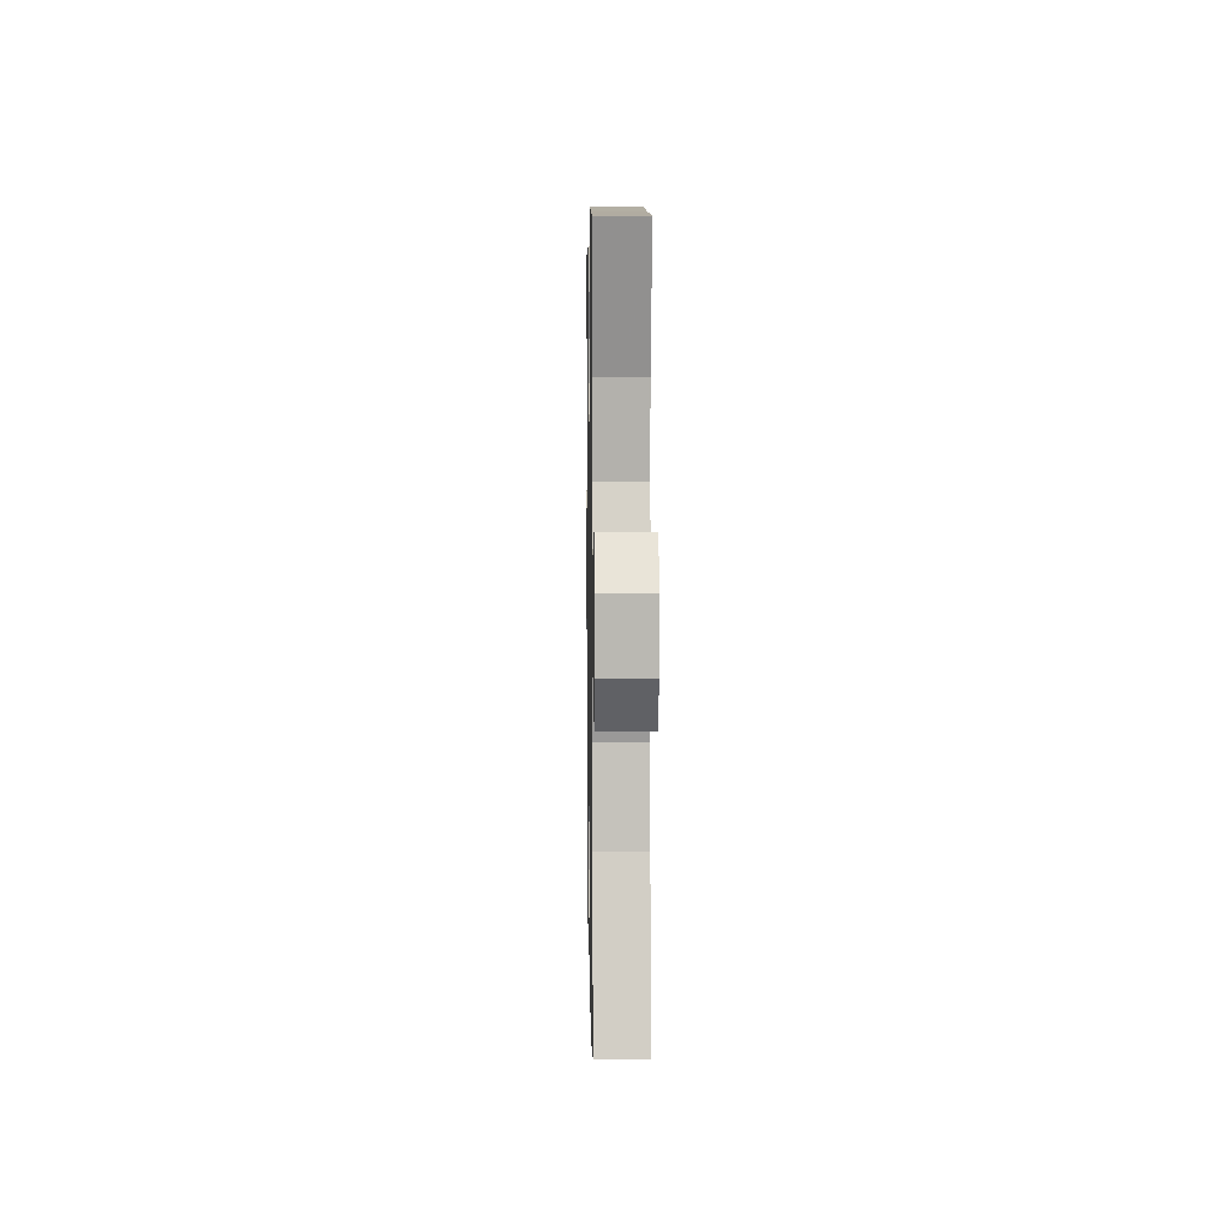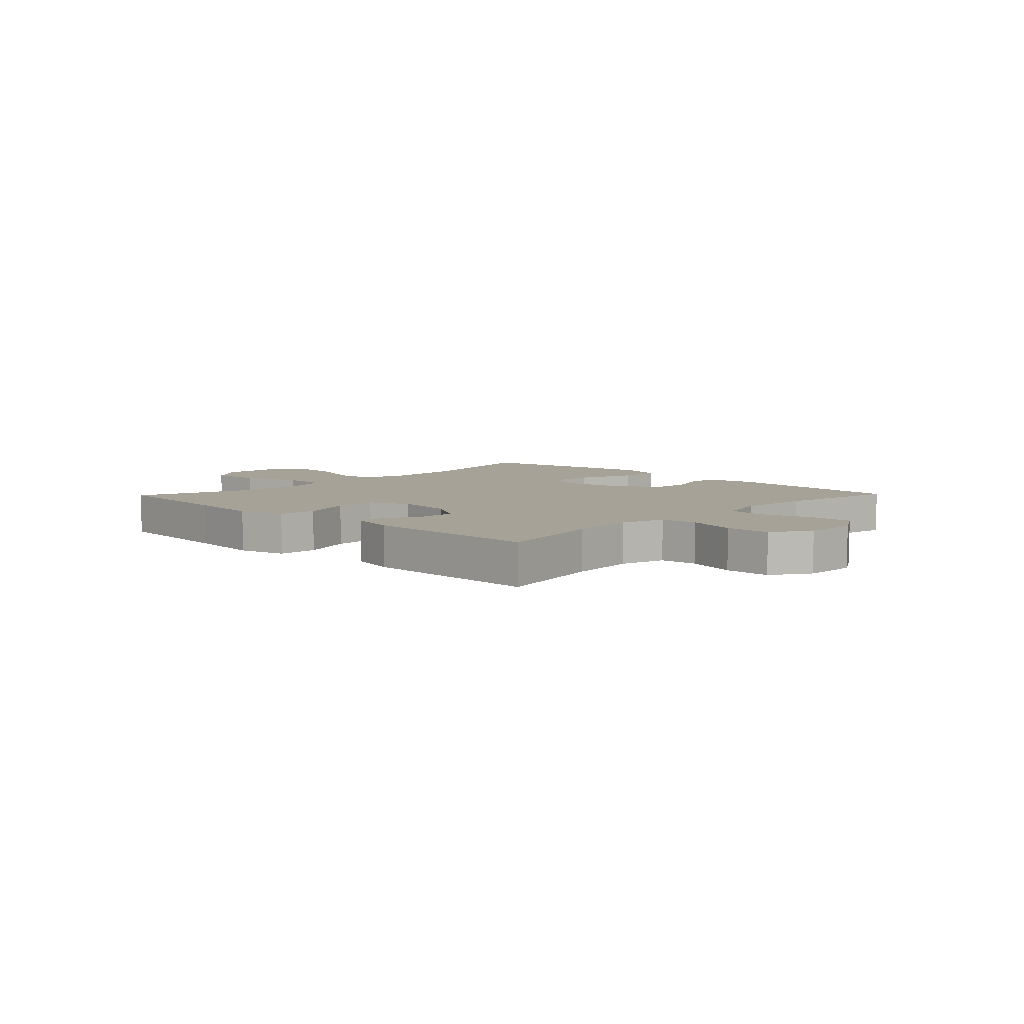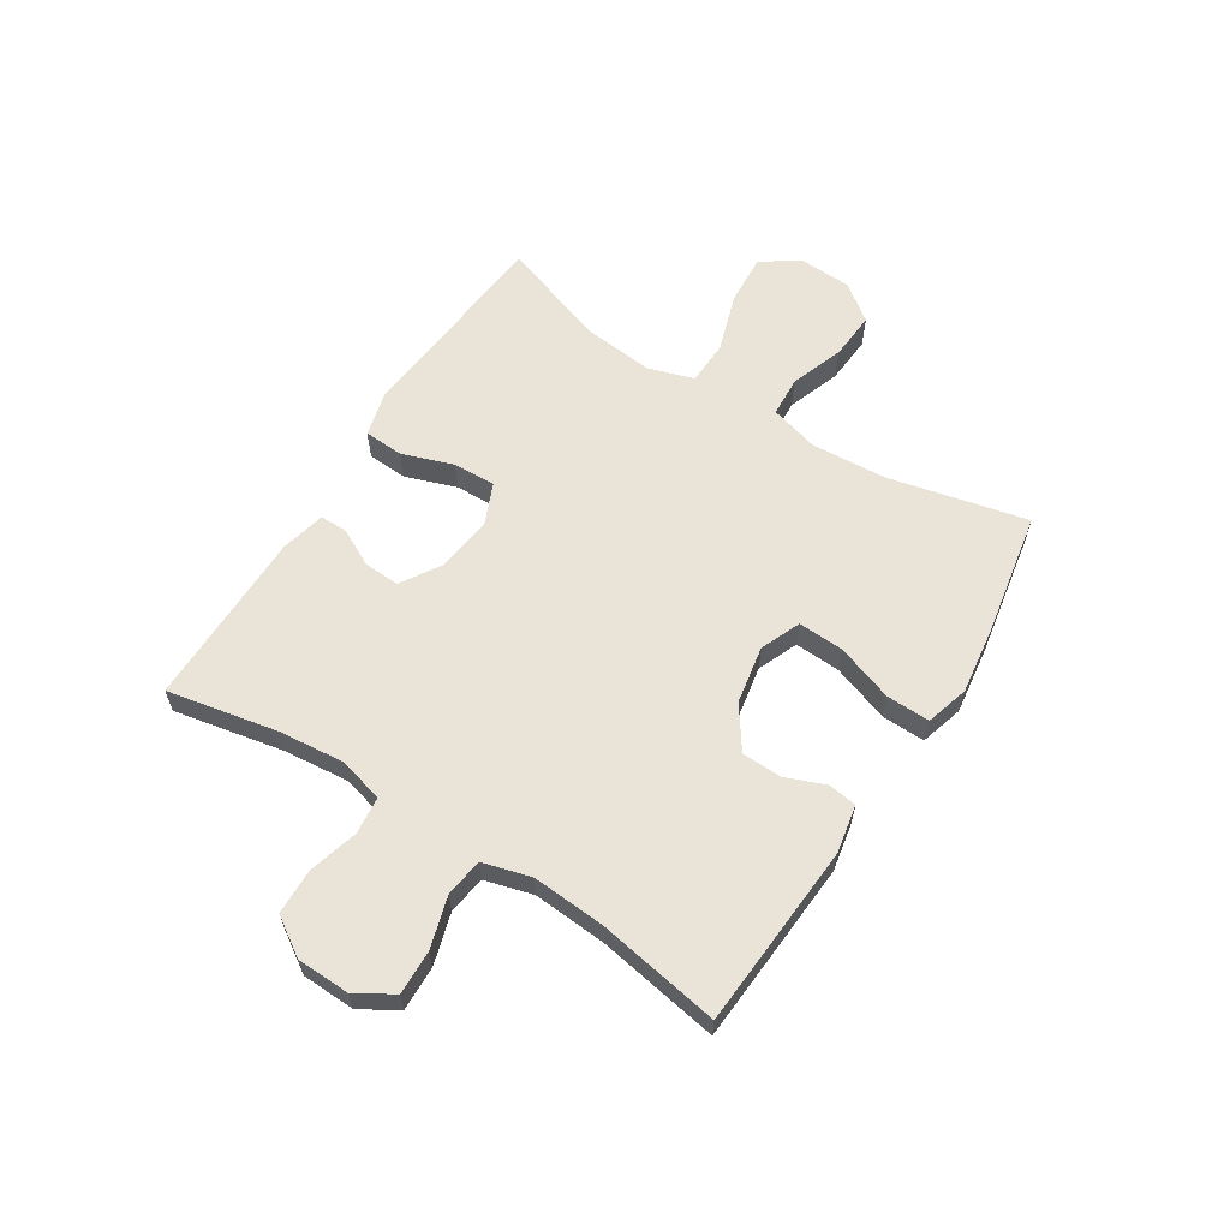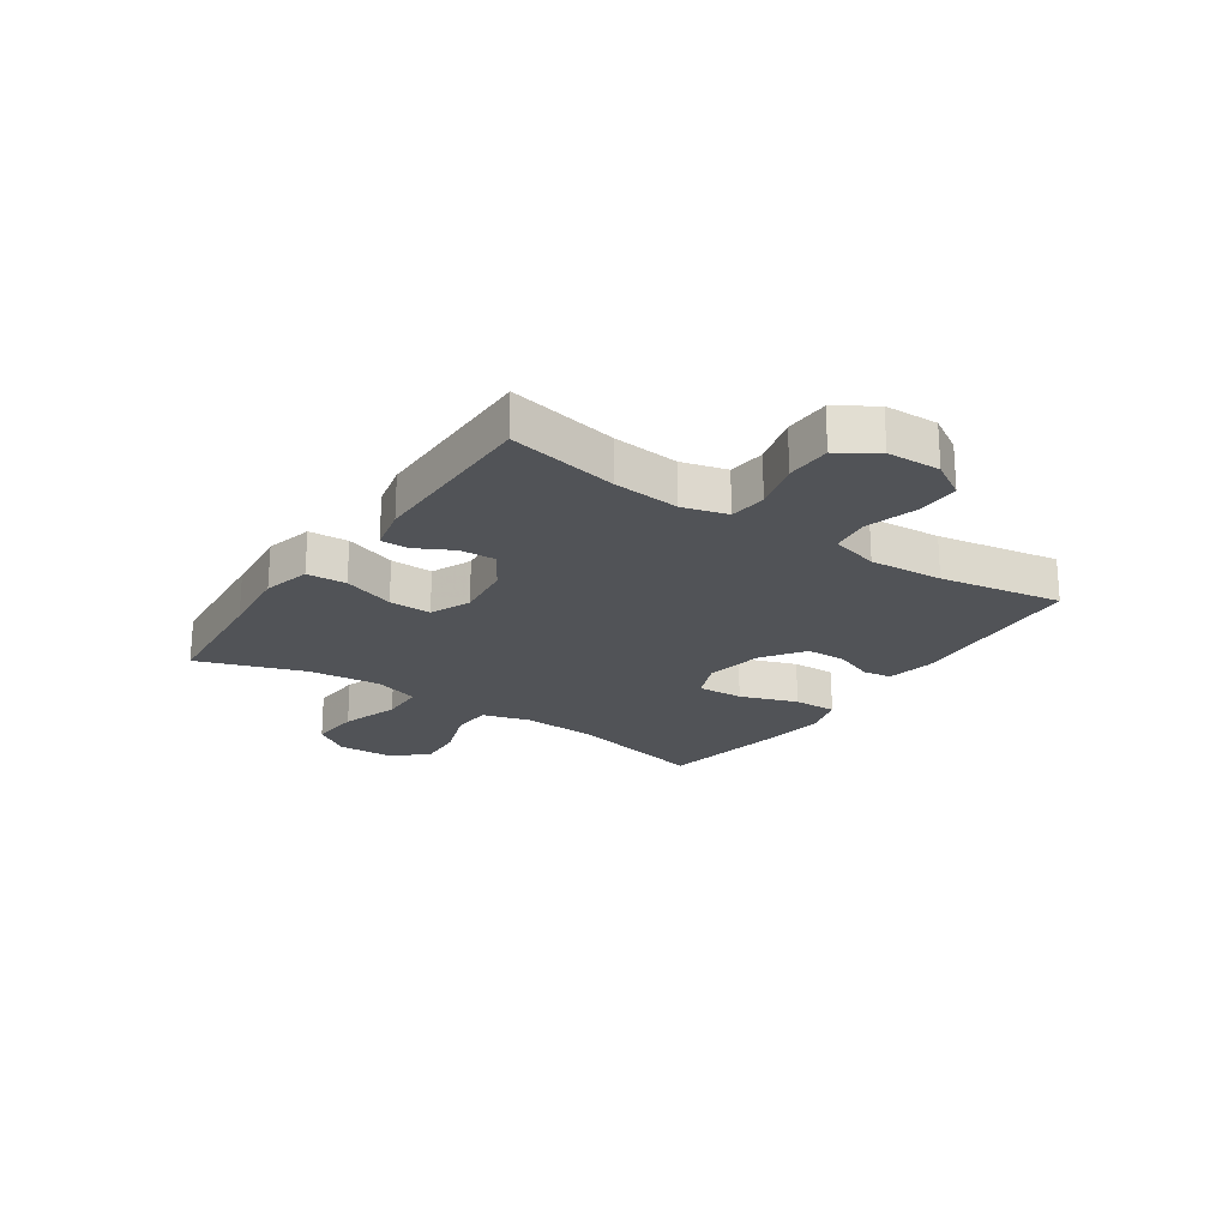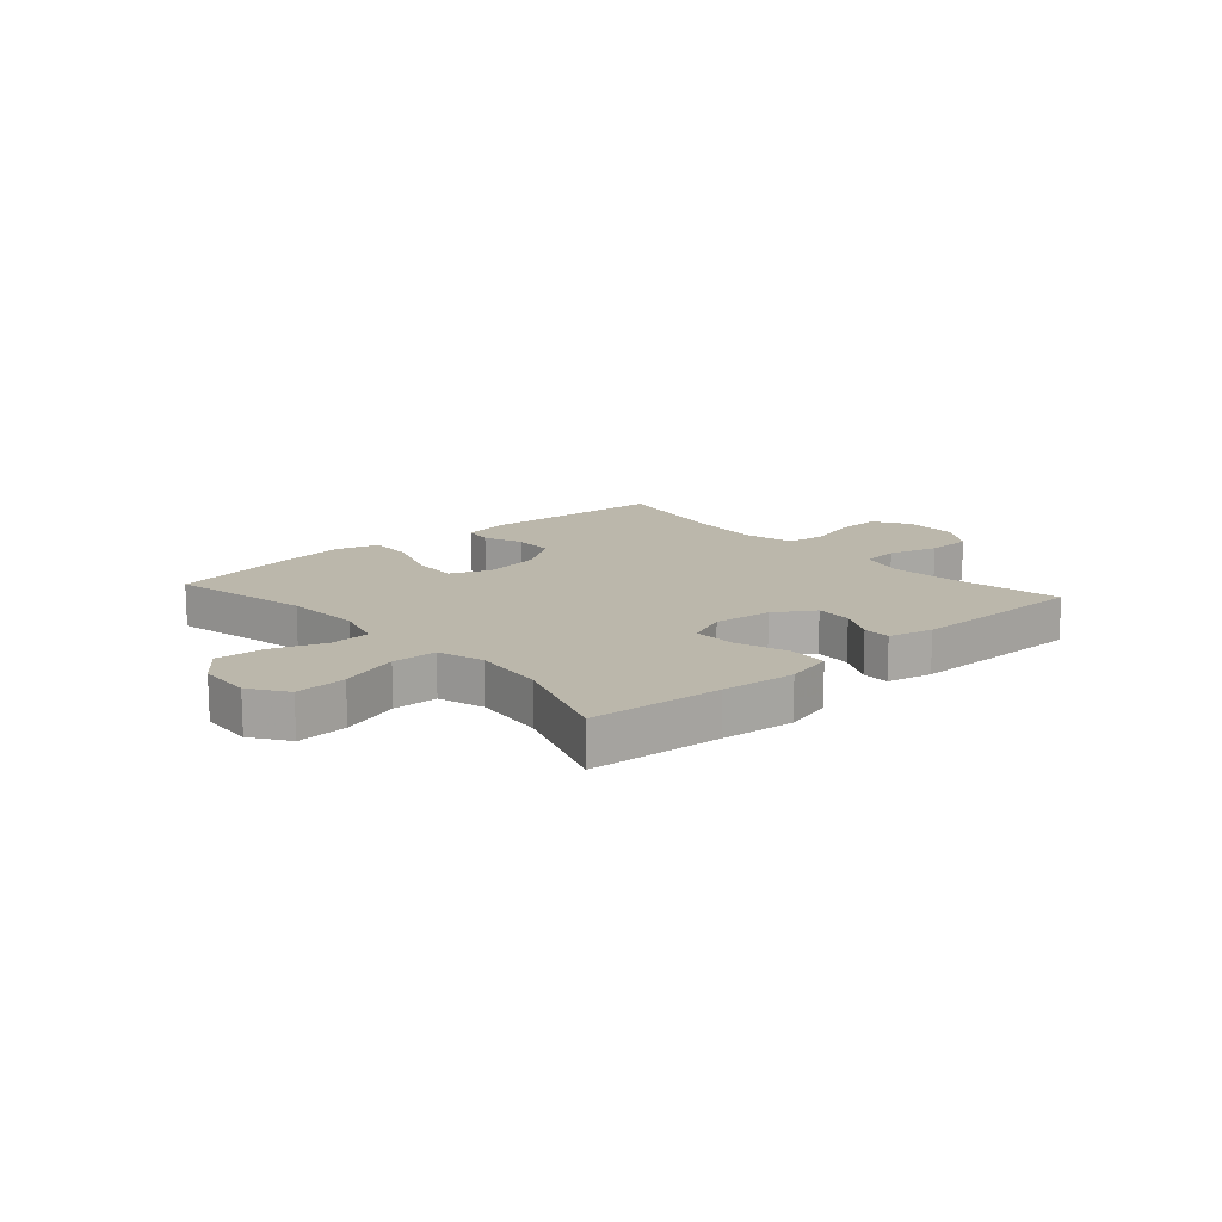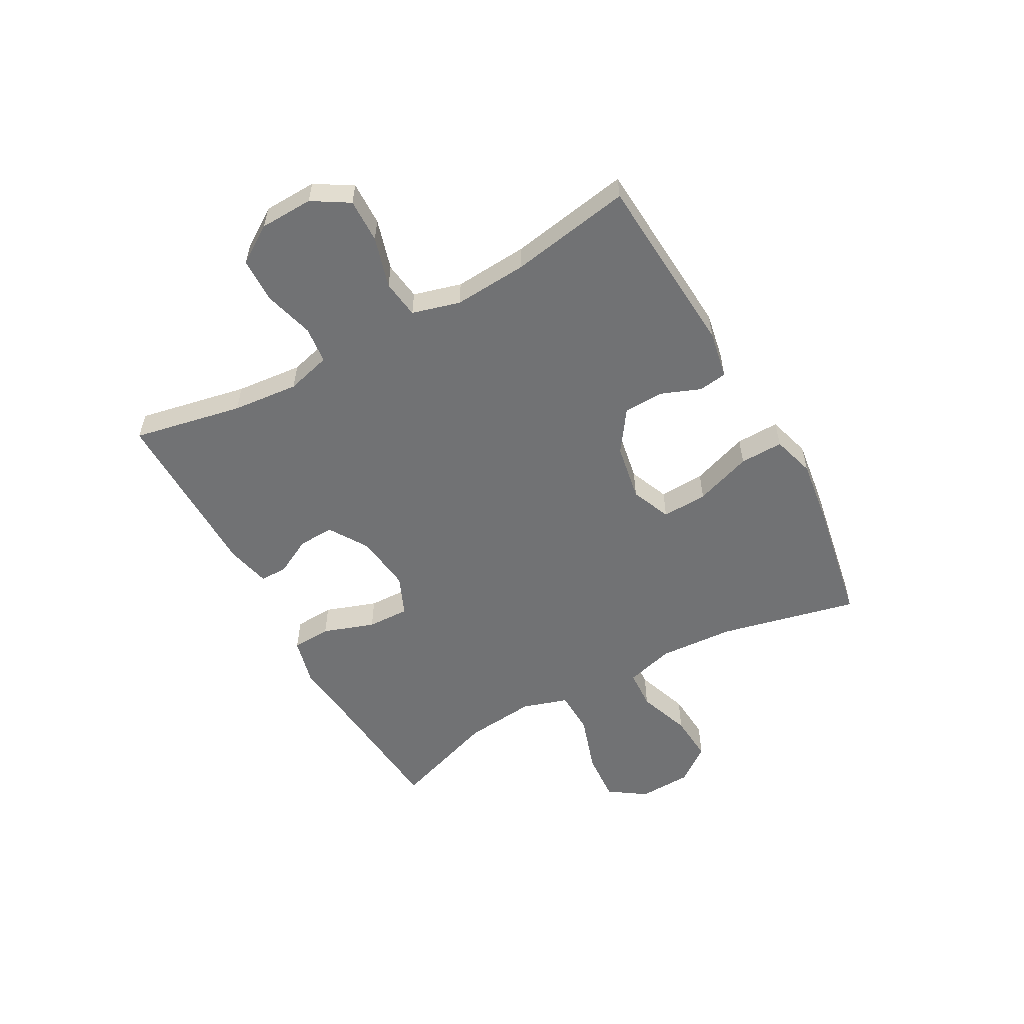
<metadata>
{"format":"obj","ext":"obj","renderer":"f3d","projection":"perspective","resolution":1024,"background":"white","views":[{"elev":5.2,"azim":-91.0,"up":"+Z"},{"elev":6.5,"azim":44.0,"up":"+Y"},{"elev":61.0,"azim":122.3,"up":"+Y"},{"elev":-21.8,"azim":55.7,"up":"+Y"},{"elev":14.2,"azim":-41.4,"up":"+Y"},{"elev":-55.5,"azim":118.9,"up":"+Y"}]}
</metadata>
<code>
v 0.5 0.07 -0.5
v 0.178 0.07 -0.522
v 0.094 0.07 -0.506
v 0.087 0.07 -0.456
v 0.114 0.07 -0.387
v 0.112 0.07 -0.317
v 0.039 0.07 -0.266
v -0.062 0.07 -0.248
v -0.132 0.07 -0.277
v -0.128 0.07 -0.357
v -0.093 0.07 -0.457
v -0.091 0.07 -0.533
v -0.166 0.07 -0.555
v -0.284 0.07 -0.539
v -0.5 0.07 -0.5
v -0.445 0.07 -0.258
v -0.437 0.07 -0.126
v -0.461 0.07 -0.041
v -0.531 0.07 -0.037
v -0.624 0.07 -0.07
v -0.708 0.07 -0.076
v -0.756 0.07 -0.012
v -0.76 0.07 0.081
v -0.716 0.07 0.145
v -0.627 0.07 0.139
v -0.525 0.07 0.106
v -0.447 0.07 0.108
v -0.422 0.07 0.188
v -0.435 0.07 0.313
v -0.5 0.07 0.5
v -0.271 0.07 0.52
v -0.144 0.07 0.533
v -0.061 0.07 0.512
v -0.057 0.07 0.443
v -0.088 0.07 0.353
v -0.09 0.07 0.279
v -0.02 0.07 0.249
v 0.08 0.07 0.261
v 0.149 0.07 0.304
v 0.146 0.07 0.367
v 0.112 0.07 0.432
v 0.112 0.07 0.48
v 0.19 0.07 0.498
v 0.5 0.07 0.5
v 0.462 0.07 0.308
v 0.451 0.07 0.192
v 0.472 0.07 0.114
v 0.537 0.07 0.107
v 0.624 0.07 0.131
v 0.703 0.07 0.129
v 0.746 0.07 0.063
v 0.749 0.07 -0.03
v 0.71 0.07 -0.094
v 0.633 0.07 -0.092
v 0.544 0.07 -0.066
v 0.477 0.07 -0.075
v 0.454 0.07 -0.159
v 0.463 0.07 -0.287
v 0.5 0 -0.5
v 0.178 0 -0.522
v 0.094 0 -0.506
v 0.087 0 -0.456
v 0.114 0 -0.387
v 0.112 0 -0.317
v 0.039 0 -0.266
v -0.062 0 -0.248
v -0.132 0 -0.277
v -0.128 0 -0.357
v -0.093 0 -0.457
v -0.091 0 -0.533
v -0.166 0 -0.555
v -0.284 0 -0.539
v -0.5 0 -0.5
v -0.445 0 -0.258
v -0.437 0 -0.126
v -0.461 0 -0.041
v -0.531 0 -0.037
v -0.624 0 -0.07
v -0.708 0 -0.076
v -0.756 0 -0.012
v -0.76 0 0.081
v -0.716 0 0.145
v -0.627 0 0.139
v -0.525 0 0.106
v -0.447 0 0.108
v -0.422 0 0.188
v -0.435 0 0.313
v -0.5 0 0.5
v -0.271 0 0.52
v -0.144 0 0.533
v -0.061 0 0.512
v -0.057 0 0.443
v -0.088 0 0.353
v -0.09 0 0.279
v -0.02 0 0.249
v 0.08 0 0.261
v 0.149 0 0.304
v 0.146 0 0.367
v 0.112 0 0.432
v 0.112 0 0.48
v 0.19 0 0.498
v 0.5 0 0.5
v 0.462 0 0.308
v 0.451 0 0.192
v 0.472 0 0.114
v 0.537 0 0.107
v 0.624 0 0.131
v 0.703 0 0.129
v 0.746 0 0.063
v 0.749 0 -0.03
v 0.71 0 -0.094
v 0.633 0 -0.092
v 0.544 0 -0.066
v 0.477 0 -0.075
v 0.454 0 -0.159
v 0.463 0 -0.287
f 53 54 55
f 52 53 55
f 51 52 55
f 50 51 55
f 49 50 55
f 48 49 55
f 47 48 55 56
f 46 47 56 57
f 43 44 45
f 42 43 45
f 41 42 45
f 40 41 45
f 39 40 45 46
f 38 39 46 57
f 33 34 35
f 32 33 35
f 31 32 35
f 31 35 36
f 30 31 36
f 29 30 36
f 28 29 36 37
f 24 25 26
f 23 24 26
f 22 23 26
f 21 22 26
f 20 21 26
f 19 20 26
f 18 19 26 27
f 38 57 58
f 37 38 58
f 28 37 58
f 27 28 58
f 18 27 58
f 17 18 58
f 14 15 16
f 13 14 16
f 12 13 16
f 11 12 16
f 10 11 16
f 3 4 5
f 2 3 5
f 1 2 5
f 58 1 5
f 58 5 6
f 9 10 16 17
f 8 9 17
f 7 8 17 58
f 6 7 58
f 113 112 111
f 113 111 110
f 113 110 109
f 113 109 108
f 113 108 107
f 113 107 106
f 114 113 106 105
f 115 114 105 104
f 103 102 101
f 103 101 100
f 103 100 99
f 103 99 98
f 104 103 98 97
f 115 104 97 96
f 93 92 91
f 93 91 90
f 93 90 89
f 94 93 89
f 94 89 88
f 94 88 87
f 95 94 87 86
f 84 83 82
f 84 82 81
f 84 81 80
f 84 80 79
f 84 79 78
f 84 78 77
f 85 84 77 76
f 116 115 96
f 116 96 95
f 116 95 86
f 116 86 85
f 116 85 76
f 116 76 75
f 74 73 72
f 74 72 71
f 74 71 70
f 74 70 69
f 74 69 68
f 63 62 61
f 63 61 60
f 63 60 59
f 63 59 116
f 64 63 116
f 75 74 68 67
f 75 67 66
f 116 75 66 65
f 116 65 64
f 1 59 60 2
f 2 60 61 3
f 3 61 62 4
f 4 62 63 5
f 5 63 64 6
f 6 64 65 7
f 7 65 66 8
f 8 66 67 9
f 9 67 68 10
f 10 68 69 11
f 11 69 70 12
f 12 70 71 13
f 13 71 72 14
f 14 72 73 15
f 15 73 74 16
f 16 74 75 17
f 17 75 76 18
f 18 76 77 19
f 19 77 78 20
f 20 78 79 21
f 21 79 80 22
f 22 80 81 23
f 23 81 82 24
f 24 82 83 25
f 25 83 84 26
f 26 84 85 27
f 27 85 86 28
f 28 86 87 29
f 29 87 88 30
f 30 88 89 31
f 31 89 90 32
f 32 90 91 33
f 33 91 92 34
f 34 92 93 35
f 35 93 94 36
f 36 94 95 37
f 37 95 96 38
f 38 96 97 39
f 39 97 98 40
f 40 98 99 41
f 41 99 100 42
f 42 100 101 43
f 43 101 102 44
f 44 102 103 45
f 45 103 104 46
f 46 104 105 47
f 47 105 106 48
f 48 106 107 49
f 49 107 108 50
f 50 108 109 51
f 51 109 110 52
f 52 110 111 53
f 53 111 112 54
f 54 112 113 55
f 55 113 114 56
f 56 114 115 57
f 57 115 116 58
f 58 116 59 1

</code>
